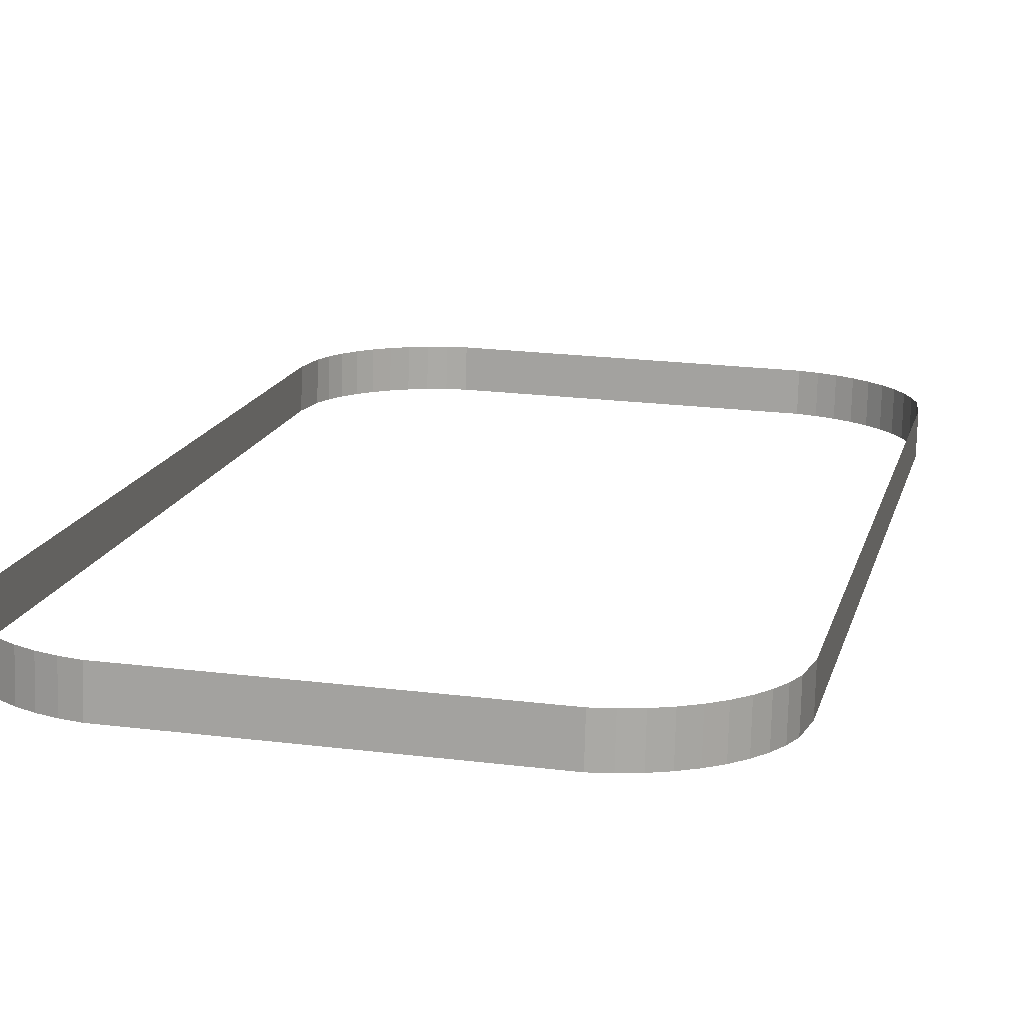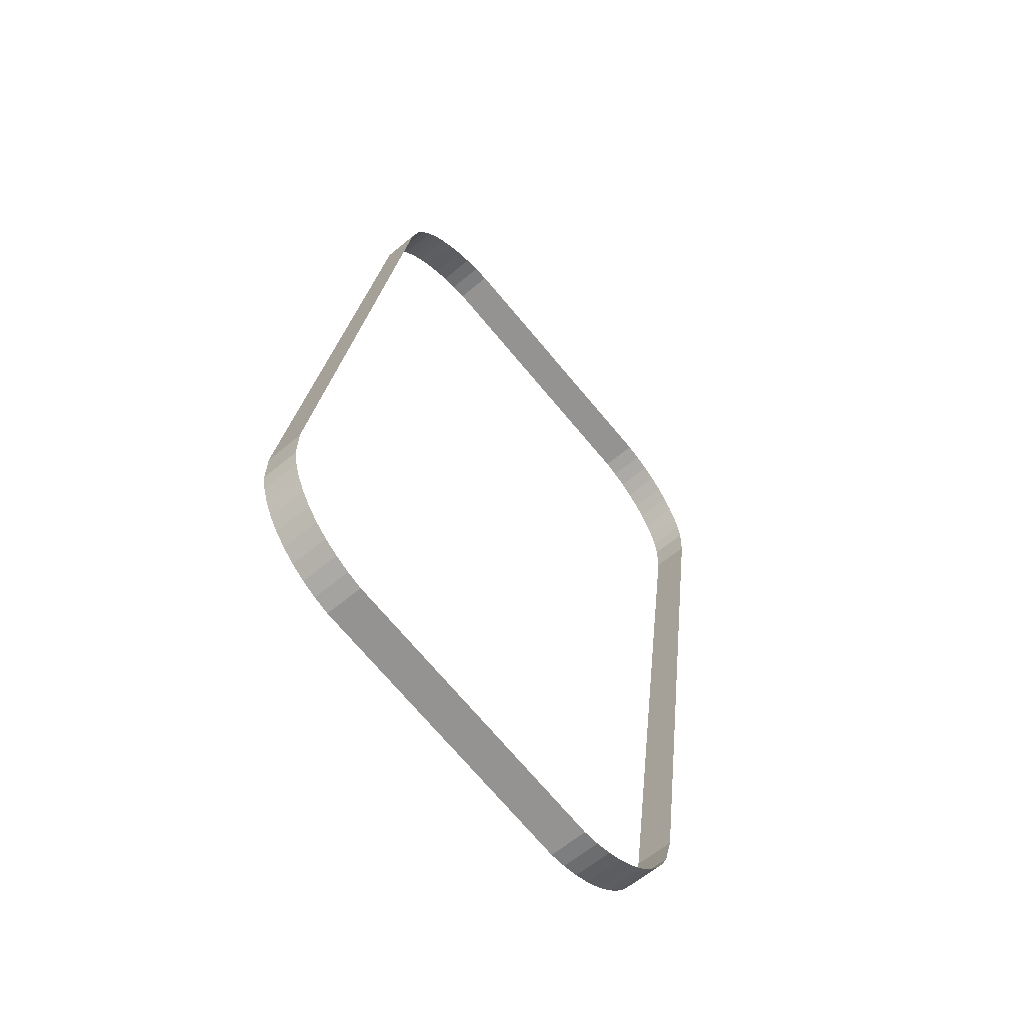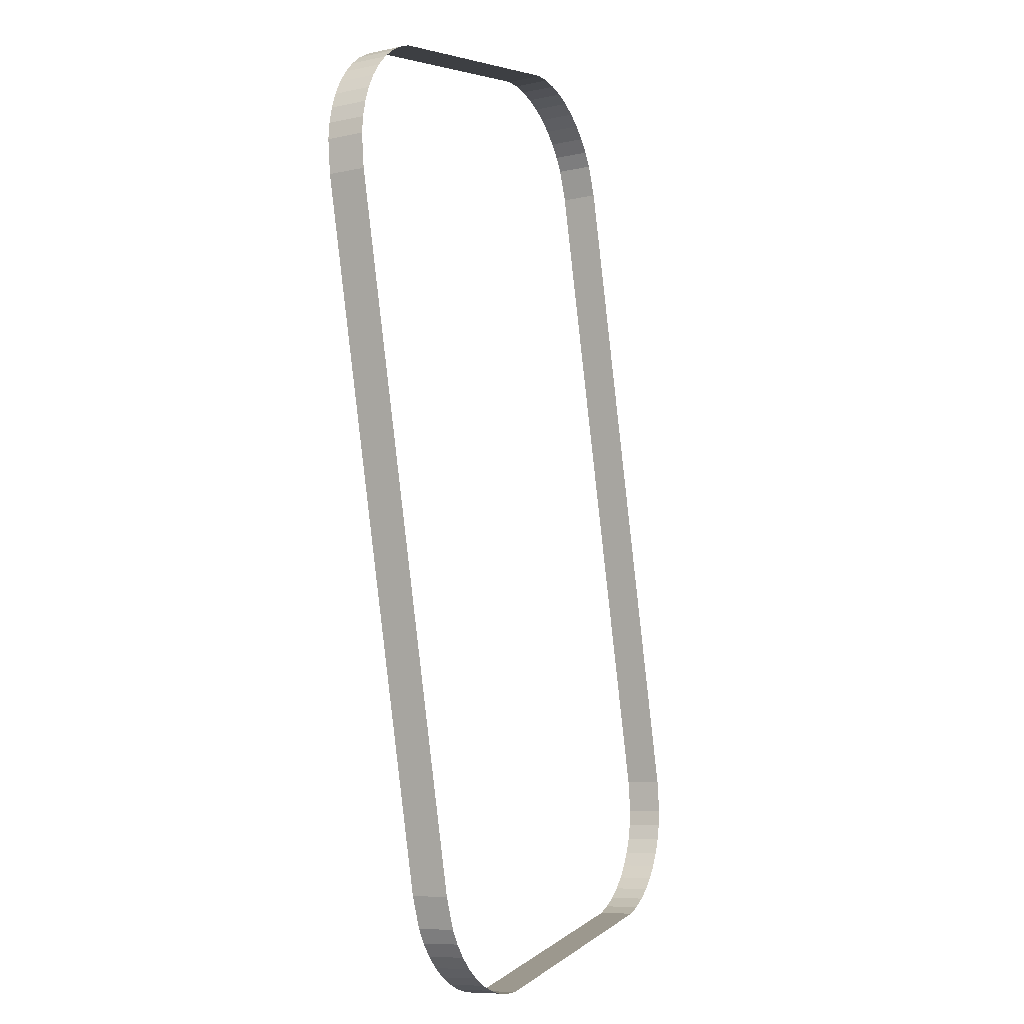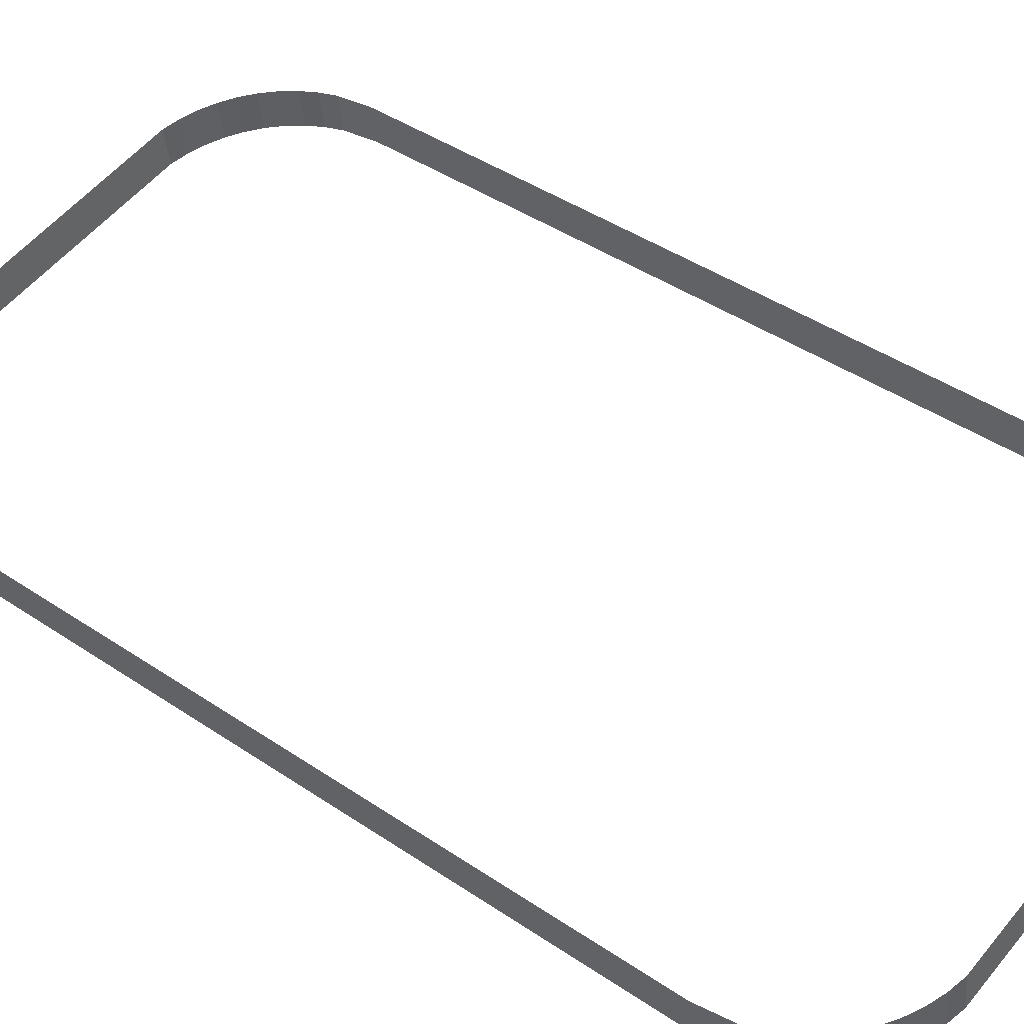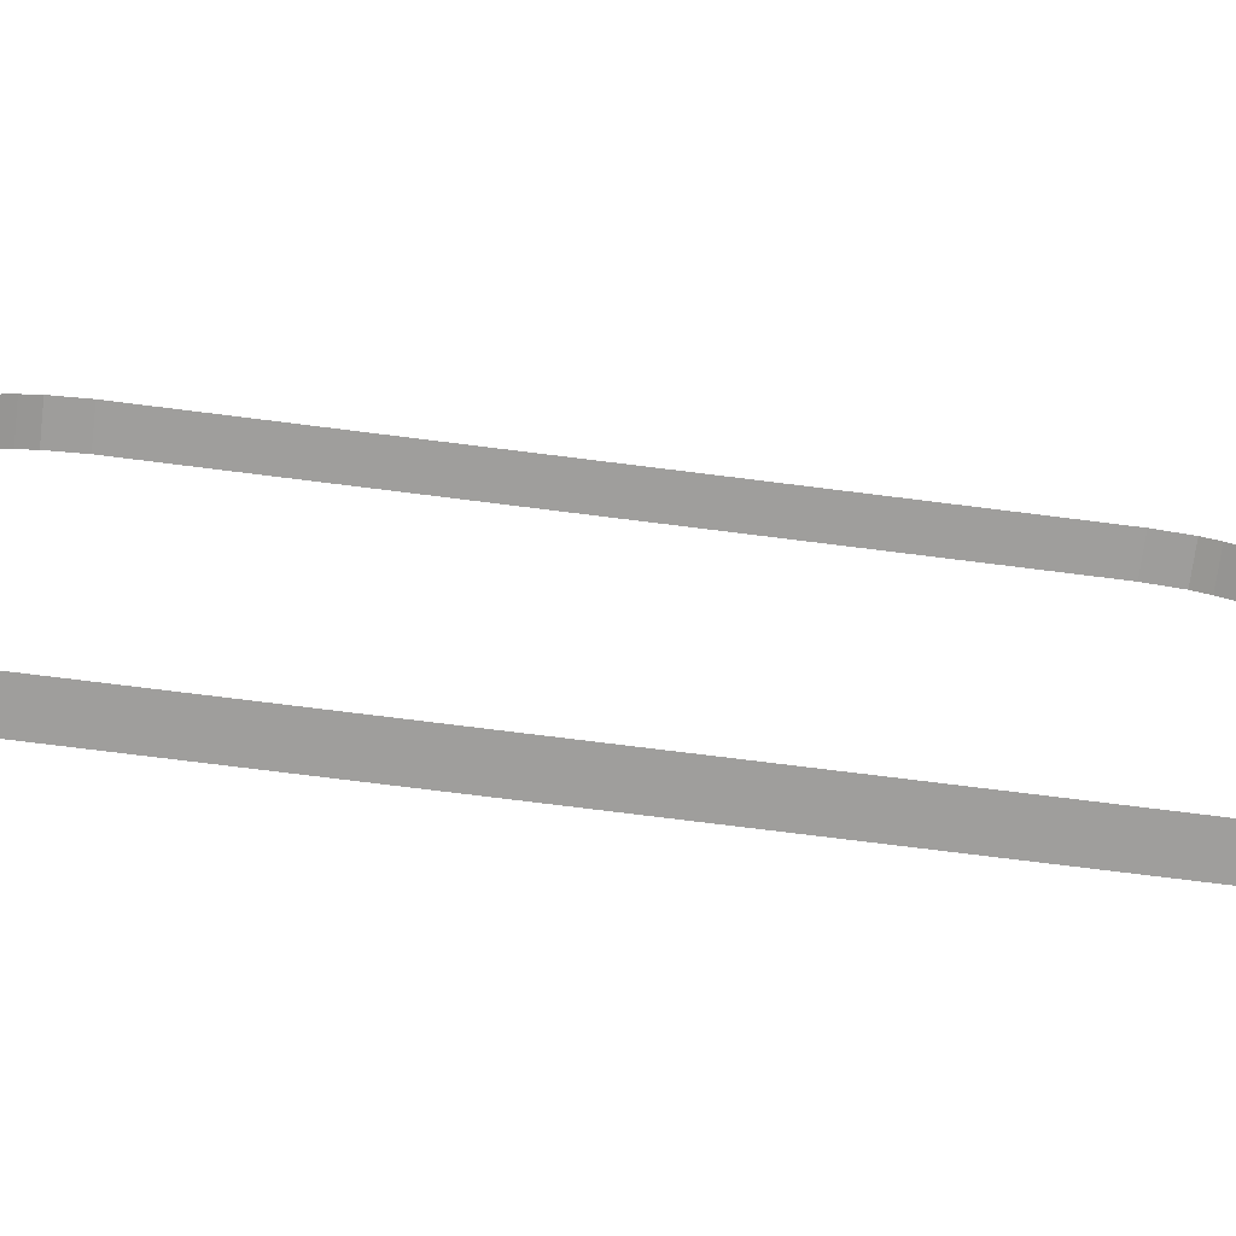
<metadata>
{"format":"obj","ext":"obj","renderer":"f3d","projection":"perspective","resolution":1024,"background":"white","views":[{"elev":21.5,"azim":-167.5,"up":"+Y"},{"elev":-72.3,"azim":-49.9,"up":"+Z"},{"elev":5.9,"azim":117.1,"up":"+Z"},{"elev":54.1,"azim":128.4,"up":"+Y"},{"elev":18.9,"azim":-89.6,"up":"+Y"}]}
</metadata>
<code>
o #ID4540
v 0.9087 0.01331 0.08955
v 0.8743 0.008898 0.08899
v 0.9087 0.008898 0.08899
v 0.8743 0.01331 0.08955
v 0.8743 0.01331 0.08955
v 0.8723 0.008946 0.08861
v 0.8743 0.008898 0.08899
v 0.8723 0.01336 0.08916
v 0.9107 0.008946 0.08861
v 0.9087 0.01331 0.08955
v 0.9087 0.008898 0.08899
v 0.9107 0.01336 0.08916
v 0.8723 0.01336 0.08916
v 0.8705 0.009026 0.08797
v 0.8723 0.008946 0.08861
v 0.8705 0.01344 0.08853
v 0.9126 0.009026 0.08797
v 0.9107 0.01336 0.08916
v 0.9107 0.008946 0.08861
v 0.9126 0.01344 0.08853
v 0.8705 0.01344 0.08853
v 0.8687 0.009135 0.0871
v 0.8705 0.009026 0.08797
v 0.8687 0.01355 0.08765
v 0.9143 0.009135 0.0871
v 0.9126 0.01344 0.08853
v 0.9126 0.009026 0.08797
v 0.9143 0.01355 0.08765
v 0.8687 0.01355 0.08765
v 0.867 0.009273 0.086
v 0.8687 0.009135 0.0871
v 0.867 0.01369 0.08656
v 0.916 0.009273 0.086
v 0.9143 0.01355 0.08765
v 0.9143 0.009135 0.0871
v 0.916 0.01369 0.08656
v 0.867 0.01369 0.08656
v 0.8655 0.009436 0.0847
v 0.867 0.009273 0.086
v 0.8655 0.01385 0.08525
v 0.9175 0.009436 0.0847
v 0.916 0.01369 0.08656
v 0.916 0.009273 0.086
v 0.9175 0.01385 0.08525
v 0.8642 0.01404 0.08377
v 0.8655 0.009436 0.0847
v 0.8655 0.01385 0.08525
v 0.8642 0.009623 0.08321
v 0.9175 0.009436 0.0847
v 0.9188 0.01404 0.08377
v 0.9175 0.01385 0.08525
v 0.9188 0.009623 0.08321
v 0.8631 0.01424 0.08212
v 0.8642 0.009623 0.08321
v 0.8642 0.01404 0.08377
v 0.8631 0.009829 0.08157
v 0.9188 0.009623 0.08321
v 0.9199 0.01424 0.08212
v 0.9188 0.01404 0.08377
v 0.9199 0.009829 0.08157
v 0.8622 0.01447 0.08035
v 0.8631 0.009829 0.08157
v 0.8631 0.01424 0.08212
v 0.8622 0.01005 0.0798
v 0.9199 0.009829 0.08157
v 0.9208 0.01447 0.08035
v 0.9199 0.01424 0.08212
v 0.9208 0.01005 0.0798
v 0.8616 0.0147 0.07848
v 0.8622 0.01005 0.0798
v 0.8622 0.01447 0.08035
v 0.8616 0.01029 0.07793
v 0.9208 0.01005 0.0798
v 0.9214 0.0147 0.07848
v 0.9208 0.01447 0.08035
v 0.9214 0.01029 0.07793
v 0.8611 0.01519 0.07457
v 0.8616 0.01029 0.07793
v 0.8616 0.0147 0.07848
v 0.8611 0.01078 0.07401
v 0.9214 0.01029 0.07793
v 0.922 0.01519 0.07457
v 0.9214 0.0147 0.07848
v 0.922 0.01078 0.07401
v 0.8611 0.02135 0.02543
v 0.8611 0.01078 0.07401
v 0.8611 0.01519 0.07457
v 0.8611 0.01694 0.02488
v 0.922 0.01078 0.07401
v 0.922 0.02542 -0.006978
v 0.922 0.01519 0.07457
v 0.922 0.021 -0.007532
v 0.8611 0.02542 -0.006978
v 0.8611 0.01694 0.02488
v 0.8611 0.02135 0.02543
v 0.8611 0.021 -0.007532
v 0.922 0.021 -0.007532
v 0.9214 0.02591 -0.01089
v 0.922 0.02542 -0.006978
v 0.9214 0.02149 -0.01144
v 0.8616 0.02591 -0.01089
v 0.8611 0.021 -0.007532
v 0.8611 0.02542 -0.006978
v 0.8616 0.02149 -0.01144
v 0.9214 0.02149 -0.01144
v 0.9208 0.02614 -0.01276
v 0.9214 0.02591 -0.01089
v 0.9208 0.02173 -0.01331
v 0.8622 0.02614 -0.01276
v 0.8616 0.02149 -0.01144
v 0.8616 0.02591 -0.01089
v 0.8622 0.02173 -0.01331
v 0.9208 0.02173 -0.01331
v 0.9199 0.02636 -0.01453
v 0.9208 0.02614 -0.01276
v 0.9199 0.02195 -0.01508
v 0.8631 0.02636 -0.01453
v 0.8622 0.02173 -0.01331
v 0.8622 0.02614 -0.01276
v 0.8631 0.02195 -0.01508
v 0.9199 0.02195 -0.01508
v 0.9188 0.02657 -0.01617
v 0.9199 0.02636 -0.01453
v 0.9188 0.02216 -0.01673
v 0.8642 0.02657 -0.01617
v 0.8631 0.02195 -0.01508
v 0.8631 0.02636 -0.01453
v 0.8642 0.02216 -0.01673
v 0.9188 0.02216 -0.01673
v 0.9175 0.02676 -0.01766
v 0.9188 0.02657 -0.01617
v 0.9175 0.02234 -0.01821
v 0.8655 0.02676 -0.01766
v 0.8642 0.02216 -0.01673
v 0.8642 0.02657 -0.01617
v 0.8655 0.02234 -0.01821
v 0.916 0.02251 -0.01952
v 0.9175 0.02676 -0.01766
v 0.9175 0.02234 -0.01821
v 0.916 0.02692 -0.01896
v 0.8655 0.02676 -0.01766
v 0.867 0.02251 -0.01952
v 0.8655 0.02234 -0.01821
v 0.867 0.02692 -0.01896
v 0.9143 0.02264 -0.02061
v 0.916 0.02692 -0.01896
v 0.916 0.02251 -0.01952
v 0.9143 0.02706 -0.02006
v 0.867 0.02692 -0.01896
v 0.8687 0.02264 -0.02061
v 0.867 0.02251 -0.01952
v 0.8687 0.02706 -0.02006
v 0.9126 0.02275 -0.02149
v 0.9143 0.02706 -0.02006
v 0.9143 0.02264 -0.02061
v 0.9126 0.02717 -0.02093
v 0.8687 0.02706 -0.02006
v 0.8705 0.02275 -0.02149
v 0.8687 0.02264 -0.02061
v 0.8705 0.02717 -0.02093
v 0.9107 0.02283 -0.02212
v 0.9126 0.02717 -0.02093
v 0.9126 0.02275 -0.02149
v 0.9107 0.02725 -0.02157
v 0.8705 0.02717 -0.02093
v 0.8723 0.02283 -0.02212
v 0.8705 0.02275 -0.02149
v 0.8723 0.02725 -0.02157
v 0.9087 0.02288 -0.02251
v 0.9107 0.02725 -0.02157
v 0.9107 0.02283 -0.02212
v 0.9087 0.02729 -0.02195
v 0.8723 0.02725 -0.02157
v 0.8743 0.02288 -0.02251
v 0.8723 0.02283 -0.02212
v 0.8743 0.02729 -0.02195
v 0.8743 0.02729 -0.02195
v 0.9087 0.02288 -0.02251
v 0.8743 0.02288 -0.02251
v 0.9087 0.02729 -0.02195
f 1 2 3
f 3 2 1
f 2 1 4
f 4 1 2
f 5 6 7
f 7 6 5
f 6 5 8
f 8 5 6
f 9 10 11
f 11 10 9
f 10 9 12
f 12 9 10
f 13 14 15
f 15 14 13
f 14 13 16
f 16 13 14
f 17 18 19
f 19 18 17
f 18 17 20
f 20 17 18
f 21 22 23
f 23 22 21
f 22 21 24
f 24 21 22
f 25 26 27
f 27 26 25
f 26 25 28
f 28 25 26
f 29 30 31
f 31 30 29
f 30 29 32
f 32 29 30
f 33 34 35
f 35 34 33
f 34 33 36
f 36 33 34
f 37 38 39
f 39 38 37
f 38 37 40
f 40 37 38
f 41 42 43
f 43 42 41
f 42 41 44
f 44 41 42
f 45 46 47
f 47 46 45
f 46 45 48
f 48 45 46
f 49 50 51
f 51 50 49
f 50 49 52
f 52 49 50
f 53 54 55
f 55 54 53
f 54 53 56
f 56 53 54
f 57 58 59
f 59 58 57
f 58 57 60
f 60 57 58
f 61 62 63
f 63 62 61
f 62 61 64
f 64 61 62
f 65 66 67
f 67 66 65
f 66 65 68
f 68 65 66
f 69 70 71
f 71 70 69
f 70 69 72
f 72 69 70
f 73 74 75
f 75 74 73
f 74 73 76
f 76 73 74
f 77 78 79
f 79 78 77
f 78 77 80
f 80 77 78
f 81 82 83
f 83 82 81
f 82 81 84
f 84 81 82
f 85 86 87
f 87 86 85
f 86 85 88
f 88 85 86
f 89 90 91
f 91 90 89
f 90 89 92
f 92 89 90
f 93 94 95
f 95 94 93
f 94 93 96
f 96 93 94
f 97 98 99
f 99 98 97
f 98 97 100
f 100 97 98
f 101 102 103
f 103 102 101
f 102 101 104
f 104 101 102
f 105 106 107
f 107 106 105
f 106 105 108
f 108 105 106
f 109 110 111
f 111 110 109
f 110 109 112
f 112 109 110
f 113 114 115
f 115 114 113
f 114 113 116
f 116 113 114
f 117 118 119
f 119 118 117
f 118 117 120
f 120 117 118
f 121 122 123
f 123 122 121
f 122 121 124
f 124 121 122
f 125 126 127
f 127 126 125
f 126 125 128
f 128 125 126
f 129 130 131
f 131 130 129
f 130 129 132
f 132 129 130
f 133 134 135
f 135 134 133
f 134 133 136
f 136 133 134
f 137 138 139
f 139 138 137
f 138 137 140
f 140 137 138
f 141 142 143
f 143 142 141
f 142 141 144
f 144 141 142
f 145 146 147
f 147 146 145
f 146 145 148
f 148 145 146
f 149 150 151
f 151 150 149
f 150 149 152
f 152 149 150
f 153 154 155
f 155 154 153
f 154 153 156
f 156 153 154
f 157 158 159
f 159 158 157
f 158 157 160
f 160 157 158
f 161 162 163
f 163 162 161
f 162 161 164
f 164 161 162
f 165 166 167
f 167 166 165
f 166 165 168
f 168 165 166
f 169 170 171
f 171 170 169
f 170 169 172
f 172 169 170
f 173 174 175
f 175 174 173
f 174 173 176
f 176 173 174
f 177 178 179
f 179 178 177
f 178 177 180
f 180 177 178

</code>
